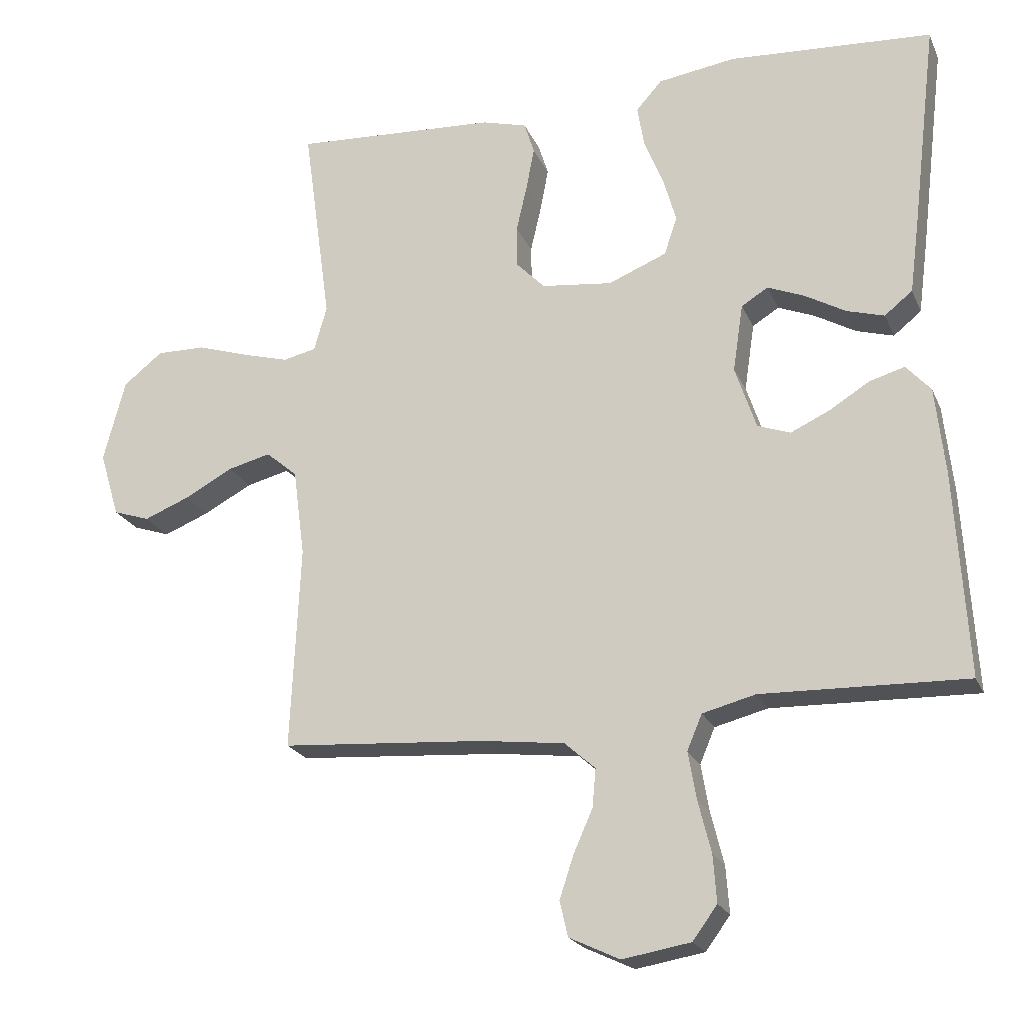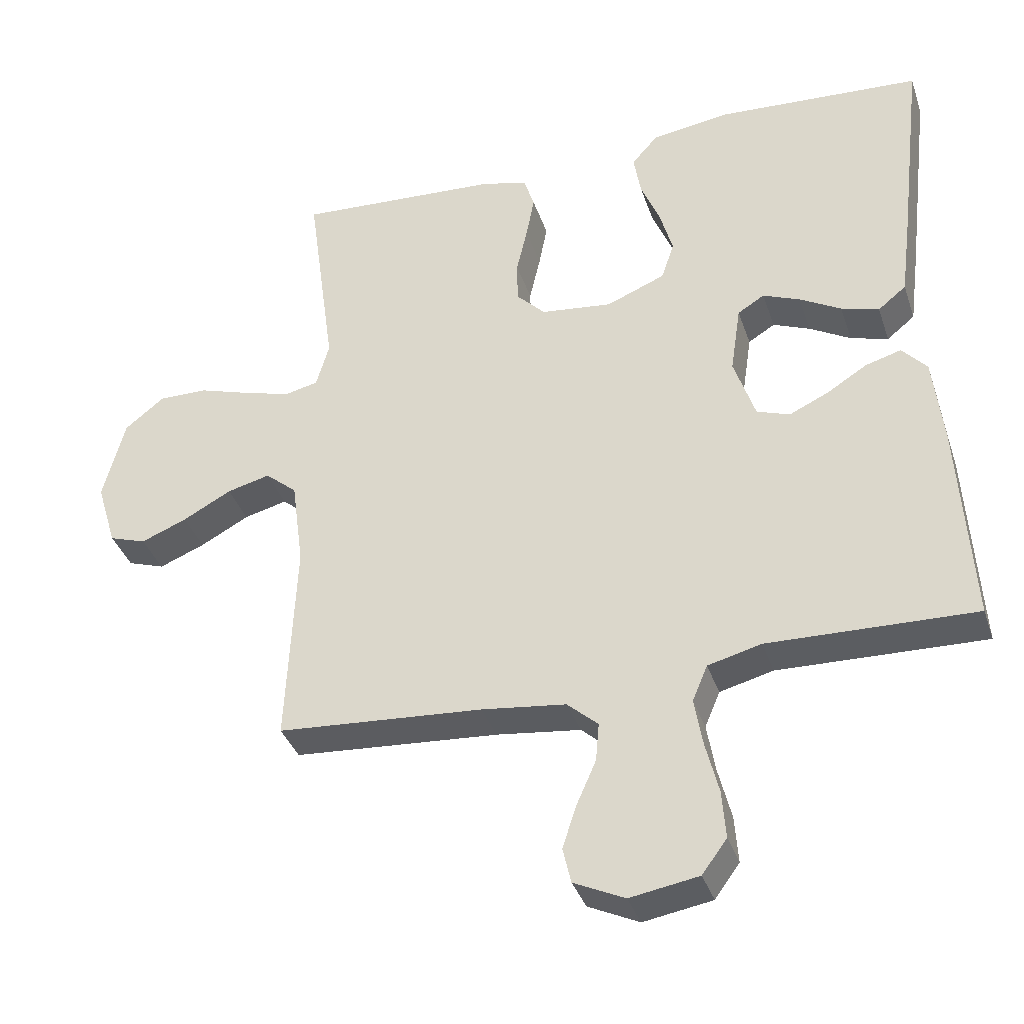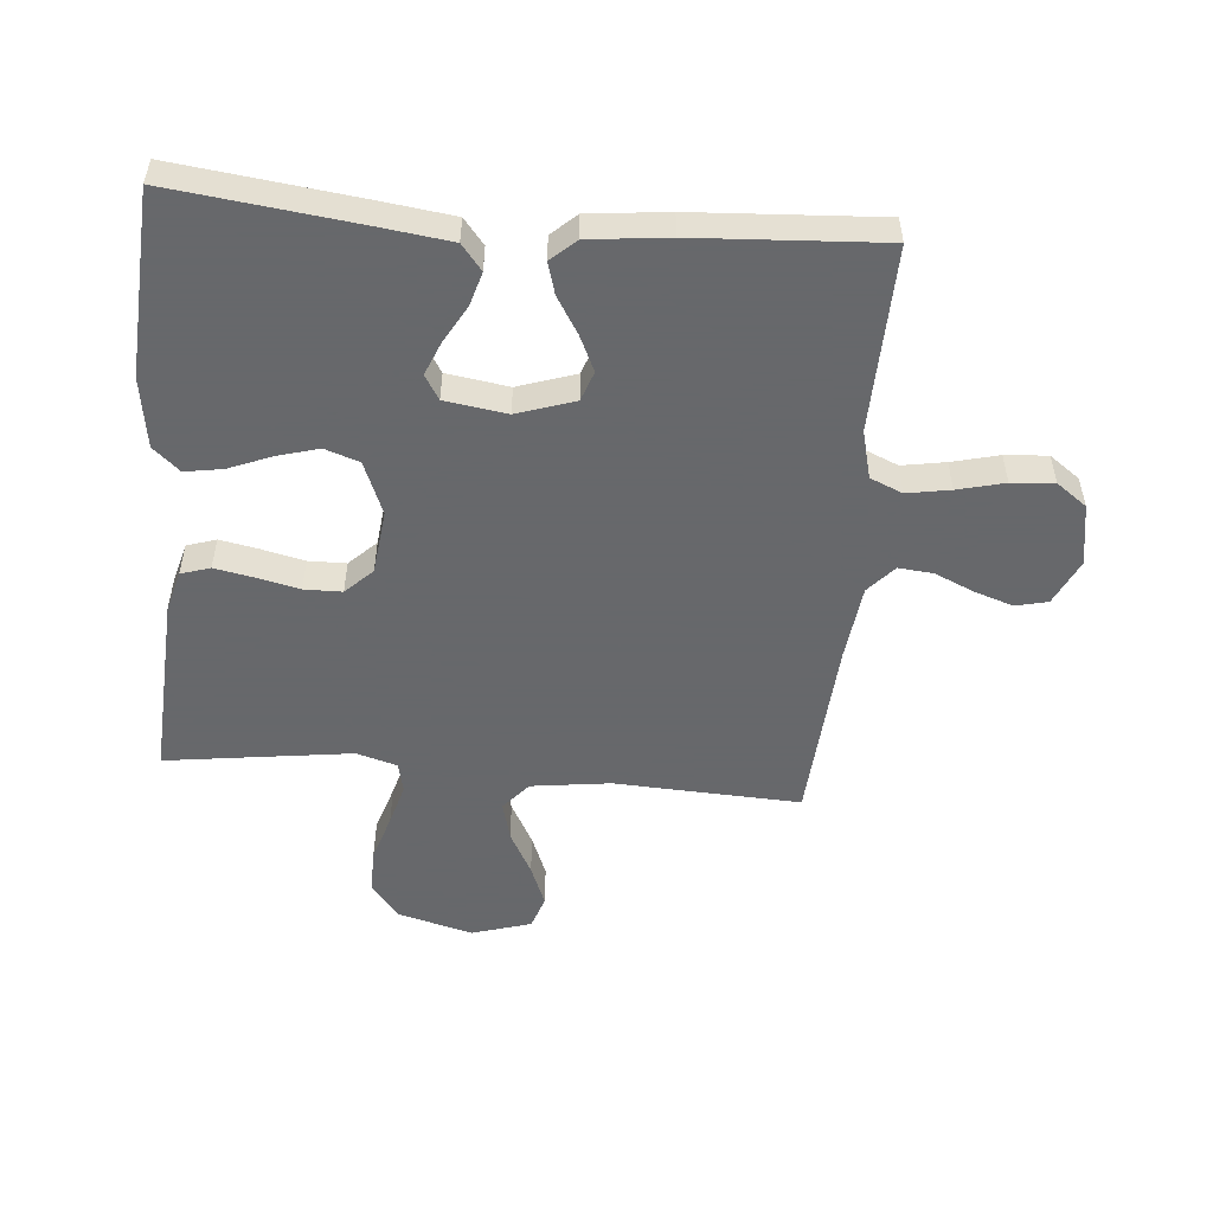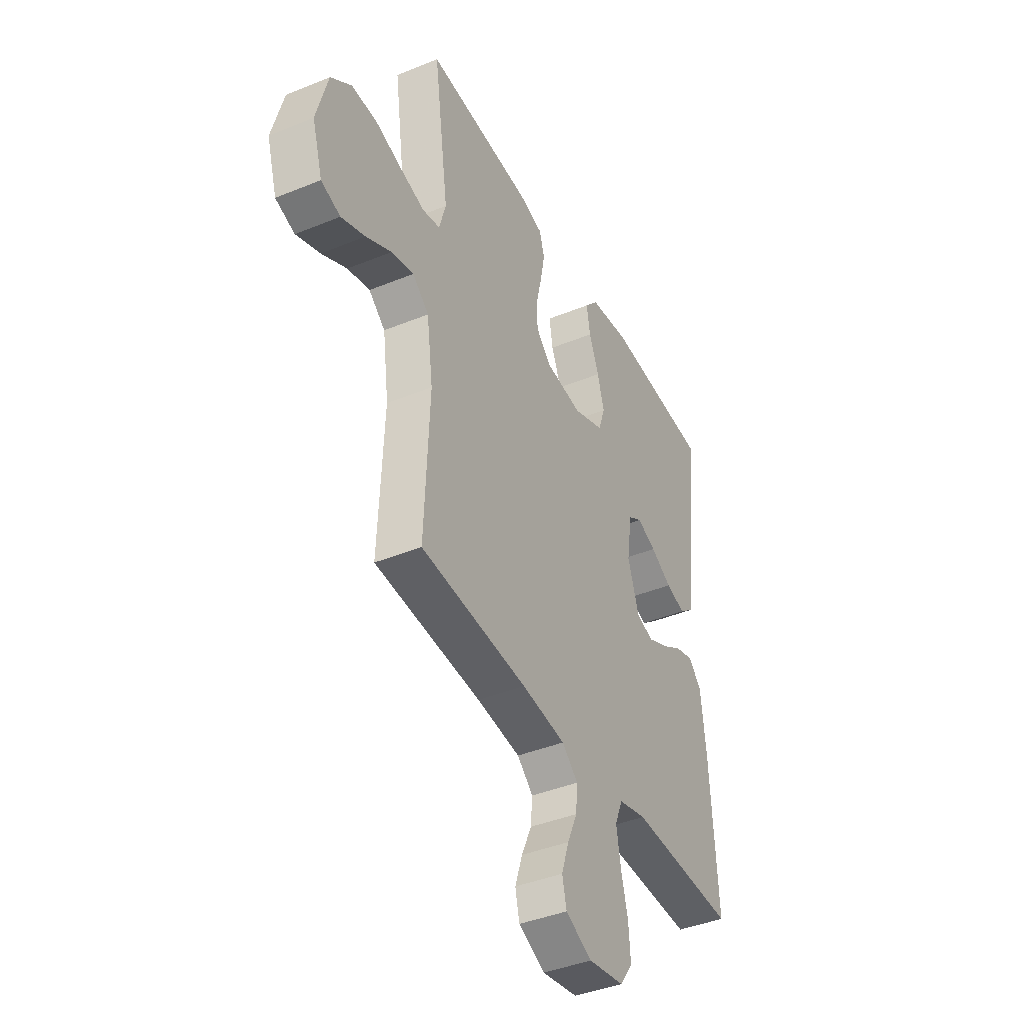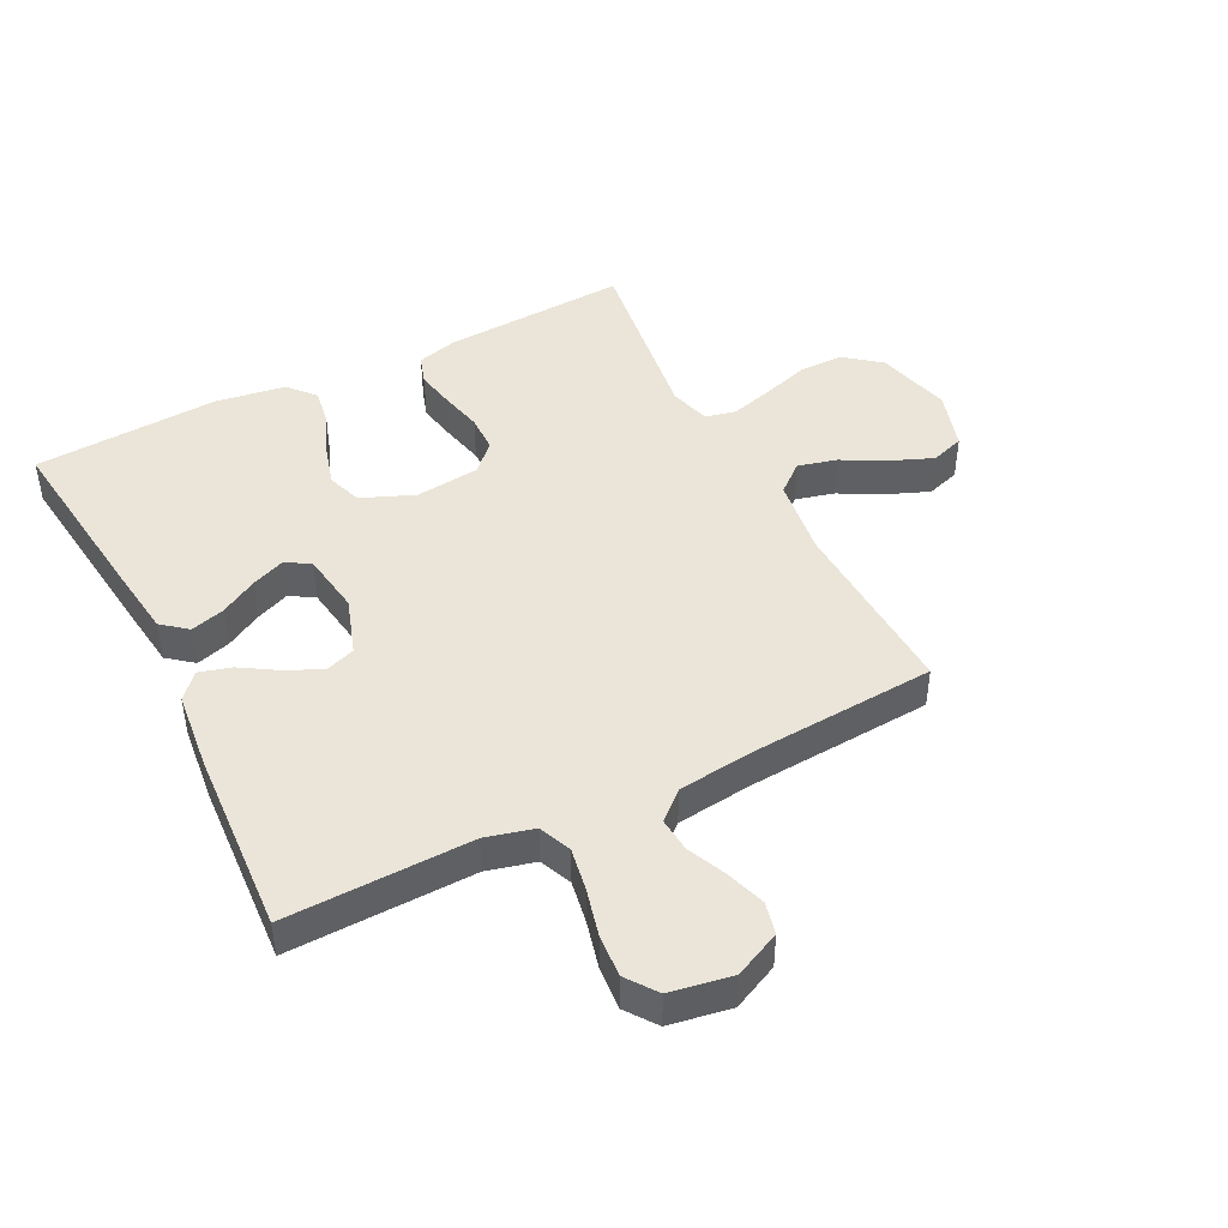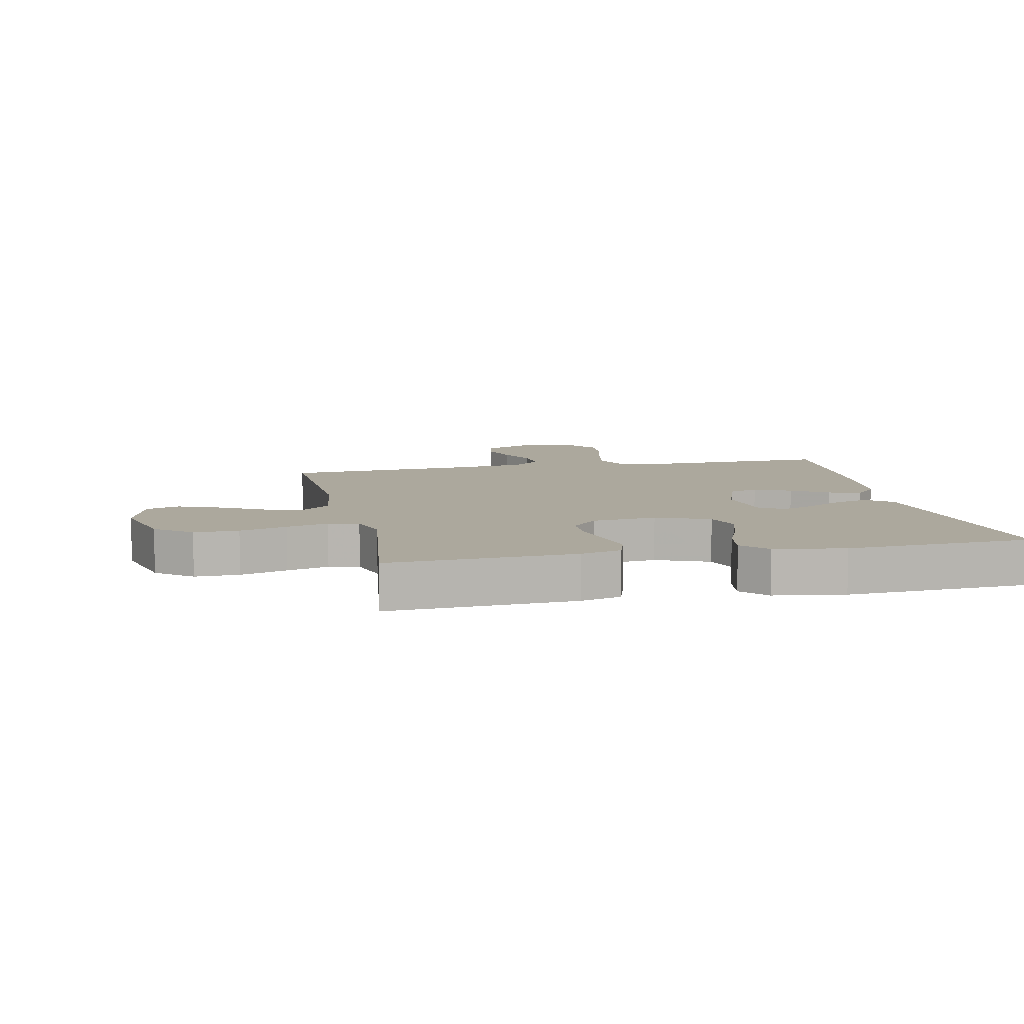
<metadata>
{"format":"obj","ext":"obj","renderer":"f3d","projection":"perspective","resolution":1024,"background":"white","views":[{"elev":-21.5,"azim":18.8,"up":"+Z"},{"elev":-36.5,"azim":17.6,"up":"+Z"},{"elev":-52.3,"azim":85.0,"up":"+Y"},{"elev":-41.3,"azim":-63.6,"up":"+Z"},{"elev":44.9,"azim":153.2,"up":"+Y"},{"elev":8.6,"azim":-11.9,"up":"+Y"}]}
</metadata>
<code>
v 0.5 0.07 0.5
v 0.464 0.07 0.2
v 0.449 0.07 0.085
v 0.408 0.07 0.052
v 0.353 0.07 0.068
v 0.293 0.07 0.102
v 0.239 0.07 0.124
v 0.2 0.07 0.1
v 0.185 0.07 0
v 0.216 0.07 -0.093
v 0.264 0.07 -0.11
v 0.322 0.07 -0.083
v 0.38 0.07 -0.047
v 0.432 0.07 -0.032
v 0.468 0.07 -0.072
v 0.482 0.07 -0.2
v 0.5 0.07 -0.5
v 0.2 0.07 -0.492
v 0.122 0.07 -0.512
v 0.1 0.07 -0.564
v 0.112 0.07 -0.634
v 0.131 0.07 -0.71
v 0.136 0.07 -0.779
v 0.1 0.07 -0.828
v 0 0.07 -0.845
v -0.074 0.07 -0.81
v -0.086 0.07 -0.758
v -0.065 0.07 -0.695
v -0.037 0.07 -0.632
v -0.032 0.07 -0.576
v -0.077 0.07 -0.536
v -0.2 0.07 -0.521
v -0.5 0.07 -0.5
v -0.486 0.07 -0.2
v -0.503 0.07 -0.072
v -0.549 0.07 -0.033
v -0.612 0.07 -0.049
v -0.683 0.07 -0.087
v -0.75 0.07 -0.114
v -0.804 0.07 -0.096
v -0.833 0.07 0
v -0.801 0.07 0.121
v -0.743 0.07 0.167
v -0.671 0.07 0.166
v -0.595 0.07 0.142
v -0.527 0.07 0.123
v -0.478 0.07 0.134
v -0.459 0.07 0.2
v -0.5 0.07 0.5
v -0.2 0.07 0.483
v -0.134 0.07 0.465
v -0.119 0.07 0.418
v -0.131 0.07 0.355
v -0.147 0.07 0.286
v -0.146 0.07 0.225
v -0.104 0.07 0.182
v 0 0.07 0.17
v 0.086 0.07 0.205
v 0.105 0.07 0.261
v 0.086 0.07 0.328
v 0.058 0.07 0.397
v 0.048 0.07 0.458
v 0.086 0.07 0.501
v 0.2 0.07 0.518
v 0.5 0 0.5
v 0.464 0 0.2
v 0.449 0 0.085
v 0.408 0 0.052
v 0.353 0 0.068
v 0.293 0 0.102
v 0.239 0 0.124
v 0.2 0 0.1
v 0.185 0 0
v 0.216 0 -0.093
v 0.264 0 -0.11
v 0.322 0 -0.083
v 0.38 0 -0.047
v 0.432 0 -0.032
v 0.468 0 -0.072
v 0.482 0 -0.2
v 0.5 0 -0.5
v 0.2 0 -0.492
v 0.122 0 -0.512
v 0.1 0 -0.564
v 0.112 0 -0.634
v 0.131 0 -0.71
v 0.136 0 -0.779
v 0.1 0 -0.828
v 0 0 -0.845
v -0.074 0 -0.81
v -0.086 0 -0.758
v -0.065 0 -0.695
v -0.037 0 -0.632
v -0.032 0 -0.576
v -0.077 0 -0.536
v -0.2 0 -0.521
v -0.5 0 -0.5
v -0.486 0 -0.2
v -0.503 0 -0.072
v -0.549 0 -0.033
v -0.612 0 -0.049
v -0.683 0 -0.087
v -0.75 0 -0.114
v -0.804 0 -0.096
v -0.833 0 0
v -0.801 0 0.121
v -0.743 0 0.167
v -0.671 0 0.166
v -0.595 0 0.142
v -0.527 0 0.123
v -0.478 0 0.134
v -0.459 0 0.2
v -0.5 0 0.5
v -0.2 0 0.483
v -0.134 0 0.465
v -0.119 0 0.418
v -0.131 0 0.355
v -0.147 0 0.286
v -0.146 0 0.225
v -0.104 0 0.182
v 0 0 0.17
v 0.086 0 0.205
v 0.105 0 0.261
v 0.086 0 0.328
v 0.058 0 0.397
v 0.048 0 0.458
v 0.086 0 0.501
v 0.2 0 0.518
f 4 5 6
f 3 4 6
f 2 3 6
f 1 2 6
f 64 1 6
f 63 64 6
f 62 63 6
f 61 62 6
f 60 61 6
f 59 60 6 7
f 58 59 7 8
f 57 58 8 9
f 56 57 9 10
f 52 53 54
f 51 52 54
f 50 51 54
f 49 50 54
f 48 49 54
f 47 48 54 55
f 43 44 45
f 42 43 45
f 41 42 45
f 40 41 45
f 39 40 45
f 38 39 45
f 37 38 45
f 36 37 45 46
f 35 36 46 47
f 32 33 34
f 47 55 56
f 35 47 56
f 34 35 56
f 32 34 56
f 31 32 56
f 27 28 29
f 26 27 29
f 25 26 29
f 24 25 29
f 23 24 29
f 22 23 29
f 21 22 29
f 20 21 29 30
f 16 17 18
f 15 16 18
f 14 15 18
f 13 14 18
f 12 13 18
f 11 12 18 19
f 20 30 31
f 19 20 31
f 11 19 31
f 10 11 31
f 10 31 56
f 70 69 68
f 70 68 67
f 70 67 66
f 70 66 65
f 70 65 128
f 70 128 127
f 70 127 126
f 70 126 125
f 70 125 124
f 71 70 124 123
f 72 71 123 122
f 73 72 122 121
f 74 73 121 120
f 118 117 116
f 118 116 115
f 118 115 114
f 118 114 113
f 118 113 112
f 119 118 112 111
f 109 108 107
f 109 107 106
f 109 106 105
f 109 105 104
f 109 104 103
f 109 103 102
f 109 102 101
f 110 109 101 100
f 111 110 100 99
f 98 97 96
f 120 119 111
f 120 111 99
f 120 99 98
f 120 98 96
f 120 96 95
f 93 92 91
f 93 91 90
f 93 90 89
f 93 89 88
f 93 88 87
f 93 87 86
f 93 86 85
f 94 93 85 84
f 82 81 80
f 82 80 79
f 82 79 78
f 82 78 77
f 82 77 76
f 83 82 76 75
f 95 94 84
f 95 84 83
f 95 83 75
f 95 75 74
f 120 95 74
f 1 65 66 2
f 2 66 67 3
f 3 67 68 4
f 4 68 69 5
f 5 69 70 6
f 6 70 71 7
f 7 71 72 8
f 8 72 73 9
f 9 73 74 10
f 10 74 75 11
f 11 75 76 12
f 12 76 77 13
f 13 77 78 14
f 14 78 79 15
f 15 79 80 16
f 16 80 81 17
f 17 81 82 18
f 18 82 83 19
f 19 83 84 20
f 20 84 85 21
f 21 85 86 22
f 22 86 87 23
f 23 87 88 24
f 24 88 89 25
f 25 89 90 26
f 26 90 91 27
f 27 91 92 28
f 28 92 93 29
f 29 93 94 30
f 30 94 95 31
f 31 95 96 32
f 32 96 97 33
f 33 97 98 34
f 34 98 99 35
f 35 99 100 36
f 36 100 101 37
f 37 101 102 38
f 38 102 103 39
f 39 103 104 40
f 40 104 105 41
f 41 105 106 42
f 42 106 107 43
f 43 107 108 44
f 44 108 109 45
f 45 109 110 46
f 46 110 111 47
f 47 111 112 48
f 48 112 113 49
f 49 113 114 50
f 50 114 115 51
f 51 115 116 52
f 52 116 117 53
f 53 117 118 54
f 54 118 119 55
f 55 119 120 56
f 56 120 121 57
f 57 121 122 58
f 58 122 123 59
f 59 123 124 60
f 60 124 125 61
f 61 125 126 62
f 62 126 127 63
f 63 127 128 64
f 64 128 65 1

</code>
